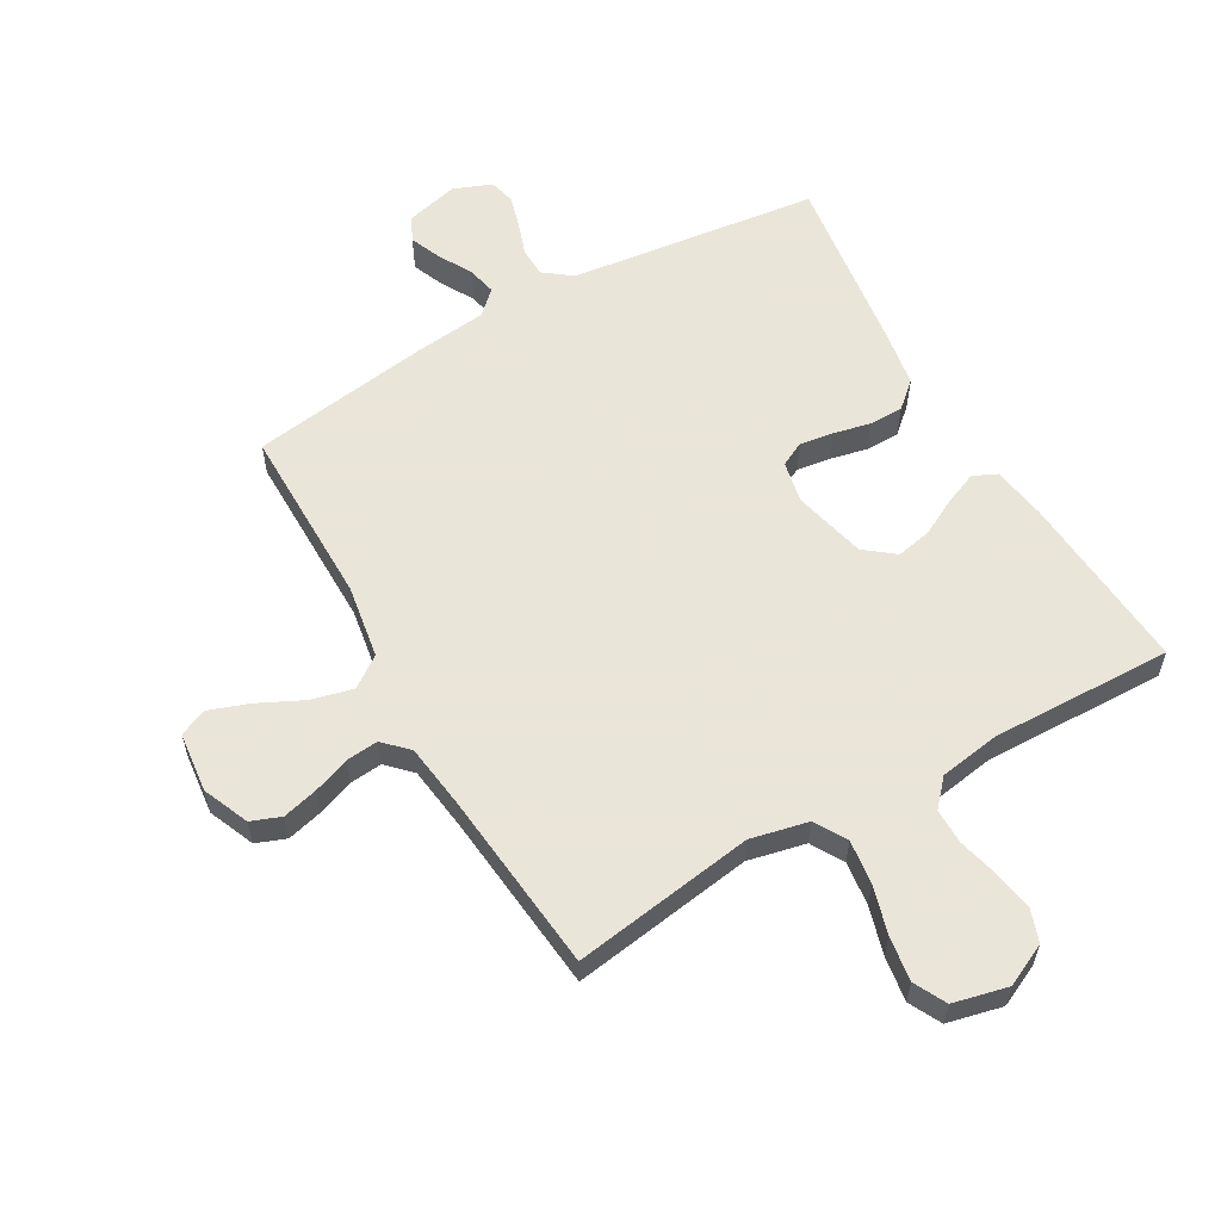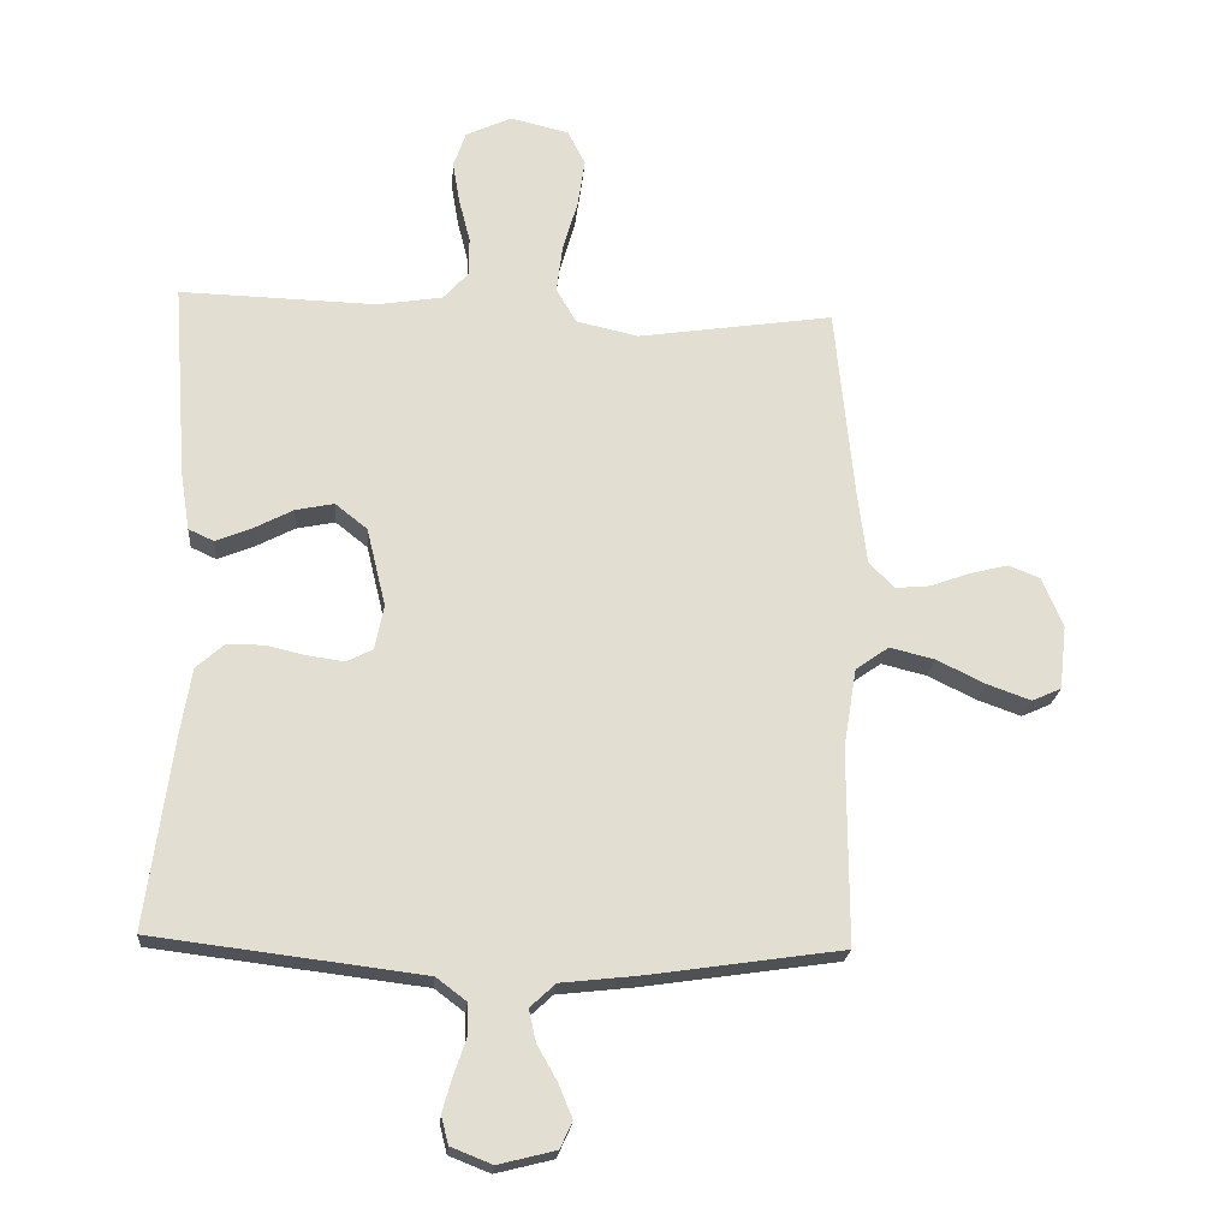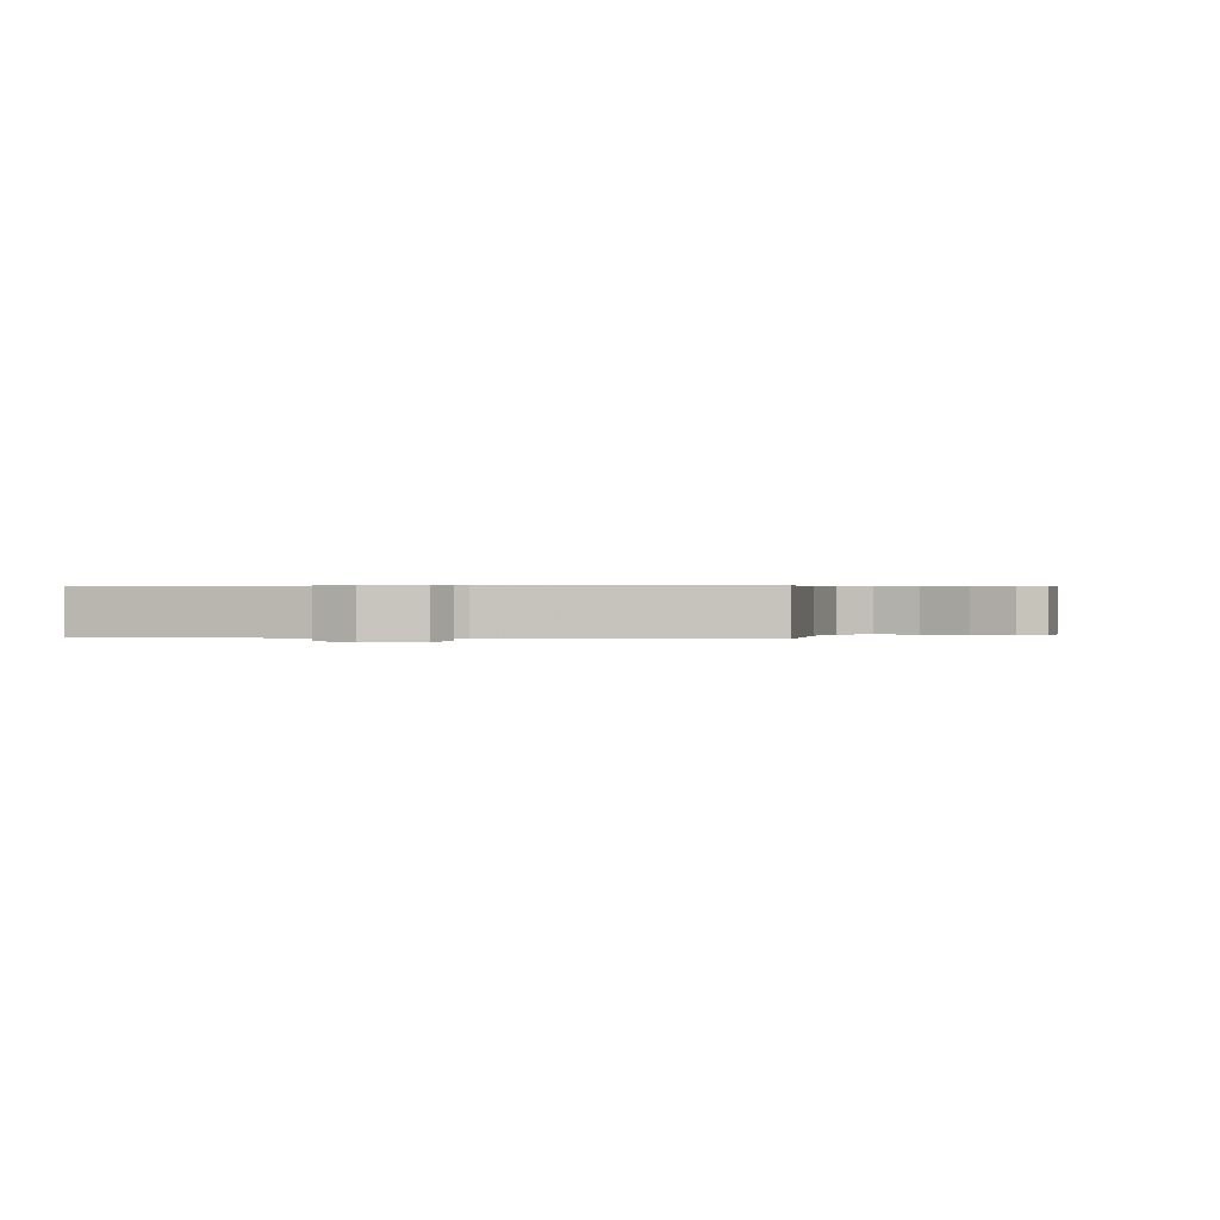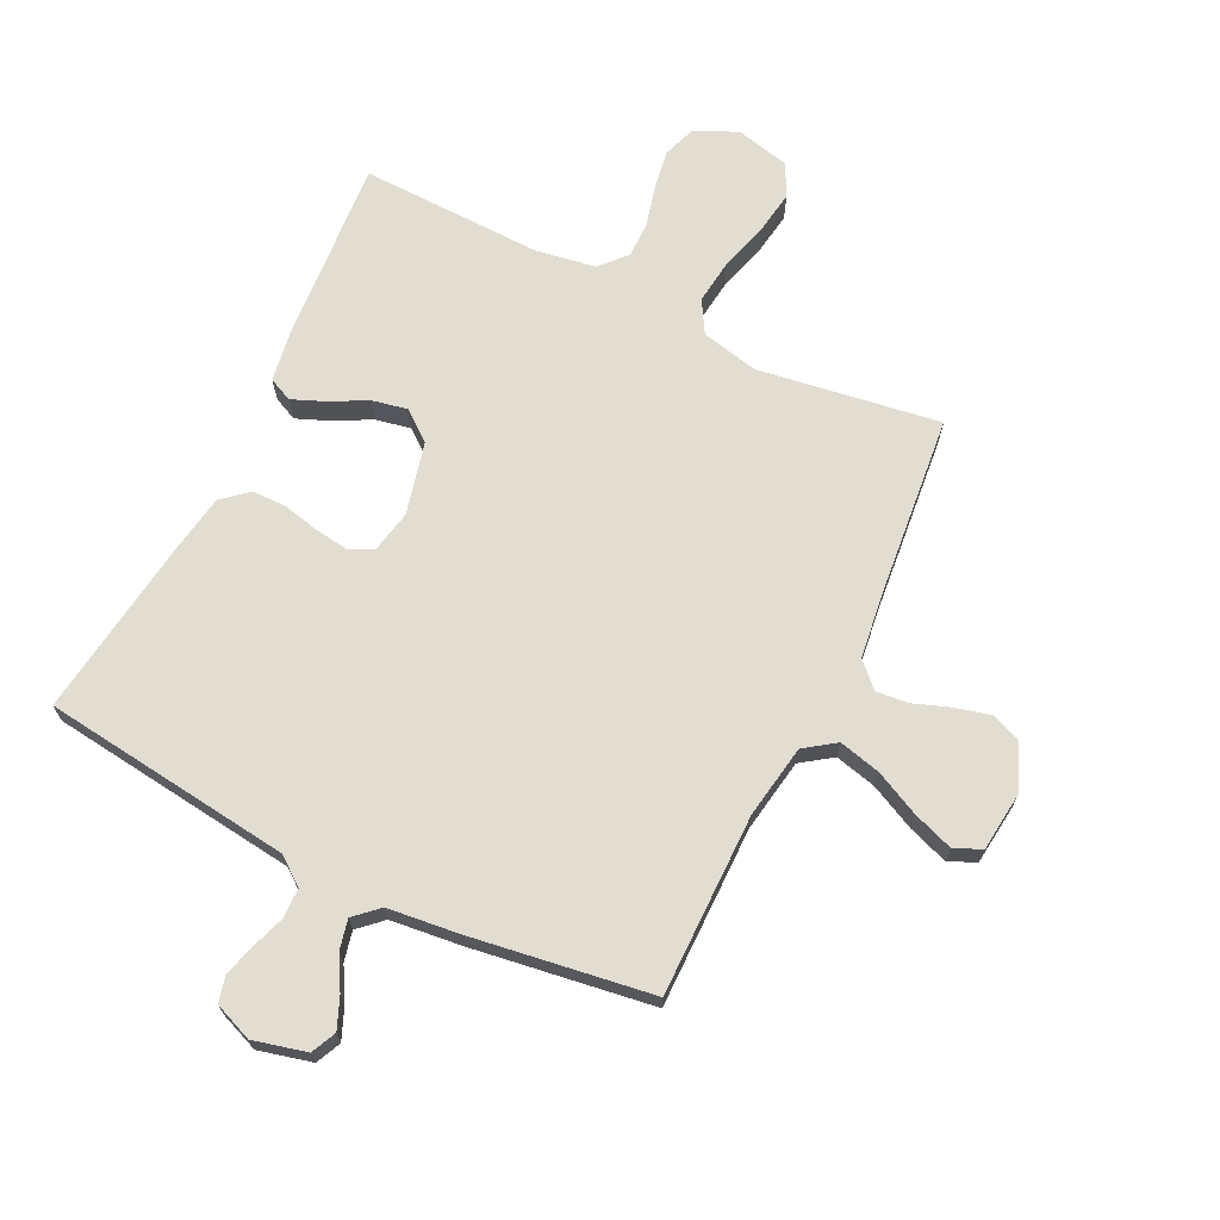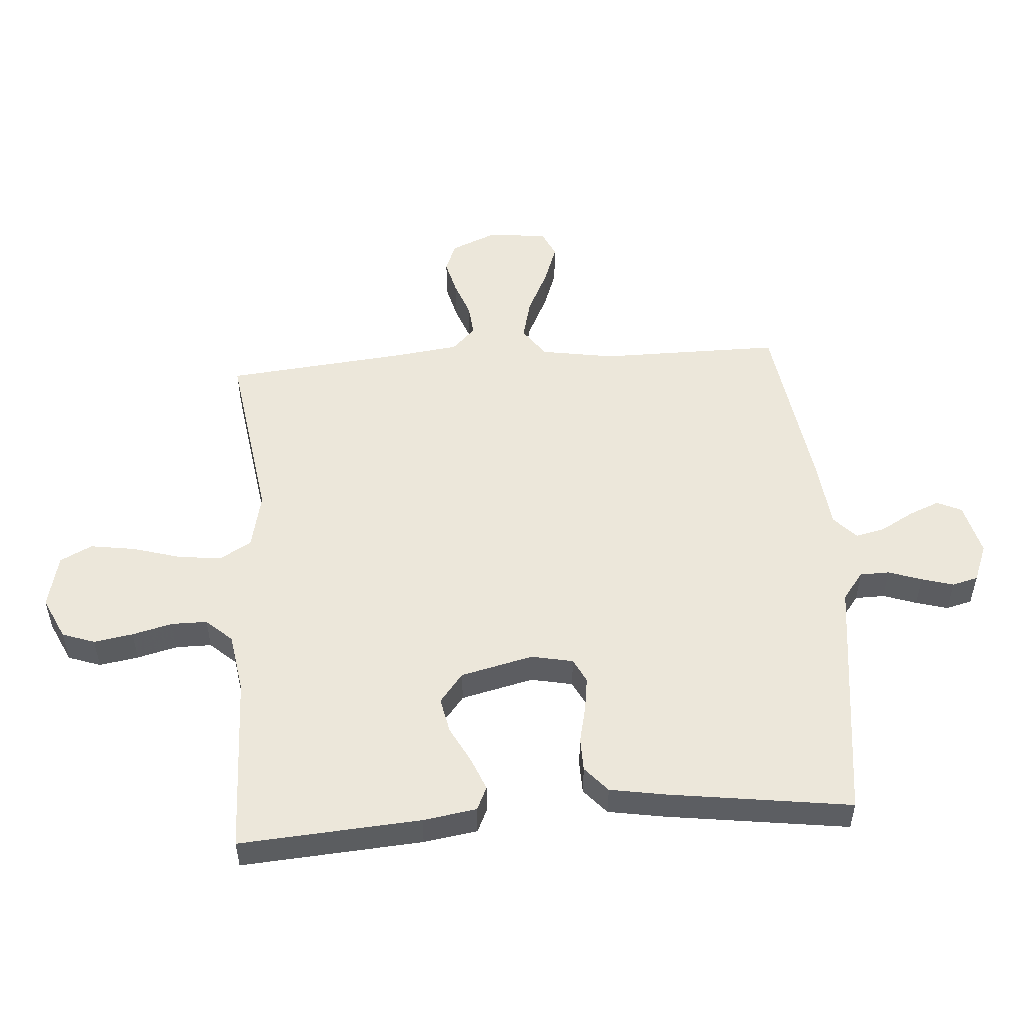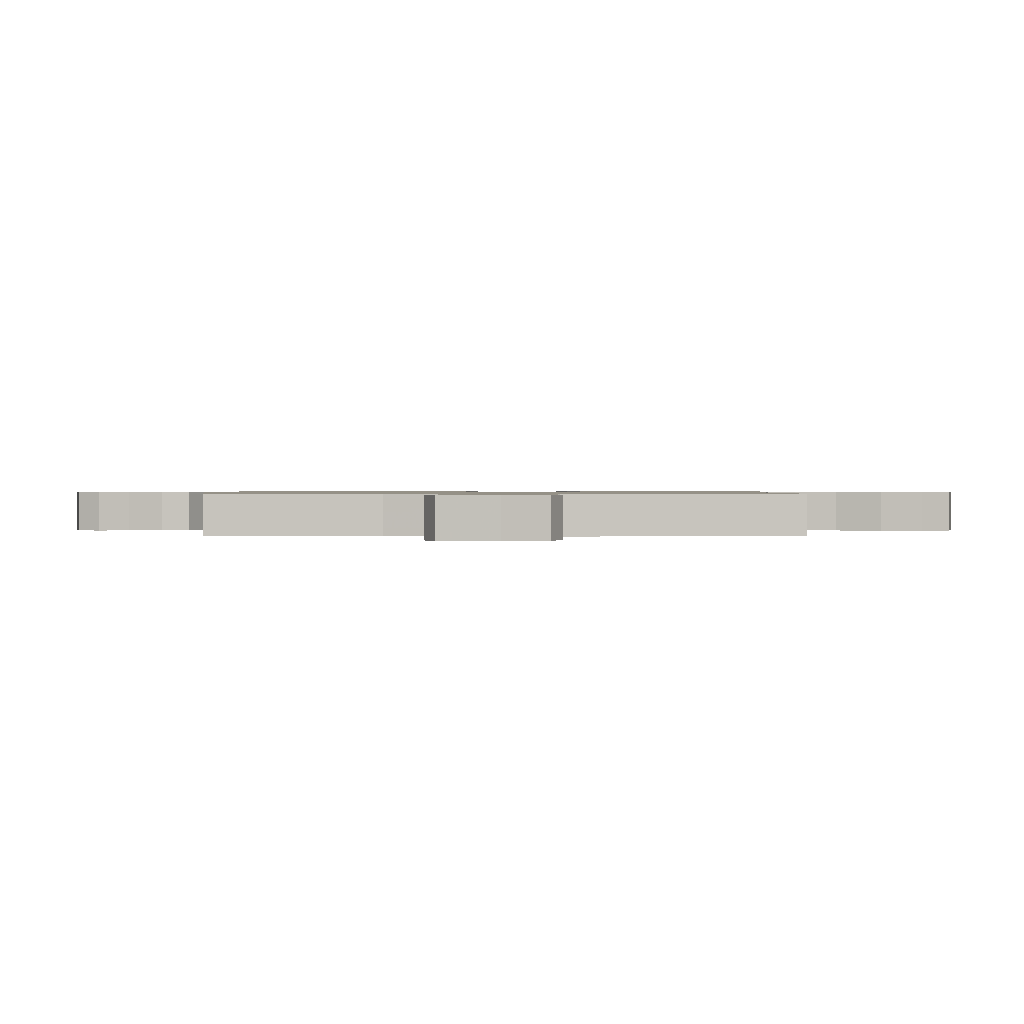
<metadata>
{"format":"obj","ext":"obj","renderer":"f3d","projection":"perspective","resolution":1024,"background":"white","views":[{"elev":58.6,"azim":-29.8,"up":"+Y"},{"elev":-21.2,"azim":175.2,"up":"+Z"},{"elev":0.3,"azim":-169.8,"up":"+Y"},{"elev":68.9,"azim":-154.0,"up":"+Y"},{"elev":51.9,"azim":85.9,"up":"+Y"},{"elev":0.8,"azim":-89.3,"up":"+Y"}]}
</metadata>
<code>
v -0.5 0.07 0.5
v -0.2 0.07 0.455
v -0.105 0.07 0.476
v -0.074 0.07 0.529
v -0.083 0.07 0.602
v -0.106 0.07 0.681
v -0.117 0.07 0.755
v -0.09 0.07 0.808
v 0 0.07 0.829
v 0.07 0.07 0.796
v 0.089 0.07 0.742
v 0.078 0.07 0.677
v 0.061 0.07 0.61
v 0.061 0.07 0.551
v 0.1 0.07 0.508
v 0.2 0.07 0.492
v 0.5 0.07 0.5
v 0.478 0.07 0.2
v 0.464 0.07 0.111
v 0.425 0.07 0.093
v 0.371 0.07 0.115
v 0.31 0.07 0.147
v 0.251 0.07 0.159
v 0.202 0.07 0.12
v 0.173 0.07 0
v 0.187 0.07 -0.069
v 0.227 0.07 -0.089
v 0.283 0.07 -0.081
v 0.345 0.07 -0.067
v 0.401 0.07 -0.068
v 0.443 0.07 -0.105
v 0.459 0.07 -0.2
v 0.5 0.07 -0.5
v 0.2 0.07 -0.537
v 0.087 0.07 -0.551
v 0.041 0.07 -0.586
v 0.04 0.07 -0.635
v 0.059 0.07 -0.69
v 0.074 0.07 -0.743
v 0.063 0.07 -0.786
v 0 0.07 -0.811
v -0.088 0.07 -0.789
v -0.107 0.07 -0.748
v -0.086 0.07 -0.697
v -0.055 0.07 -0.642
v -0.044 0.07 -0.593
v -0.083 0.07 -0.557
v -0.2 0.07 -0.544
v -0.5 0.07 -0.5
v -0.499 0.07 -0.2
v -0.519 0.07 -0.078
v -0.57 0.07 -0.042
v -0.639 0.07 -0.059
v -0.713 0.07 -0.095
v -0.78 0.07 -0.119
v -0.825 0.07 -0.099
v -0.836 0.07 0
v -0.804 0.07 0.076
v -0.755 0.07 0.095
v -0.696 0.07 0.08
v -0.636 0.07 0.058
v -0.583 0.07 0.053
v -0.544 0.07 0.092
v -0.53 0.07 0.2
v -0.5 0 0.5
v -0.2 0 0.455
v -0.105 0 0.476
v -0.074 0 0.529
v -0.083 0 0.602
v -0.106 0 0.681
v -0.117 0 0.755
v -0.09 0 0.808
v 0 0 0.829
v 0.07 0 0.796
v 0.089 0 0.742
v 0.078 0 0.677
v 0.061 0 0.61
v 0.061 0 0.551
v 0.1 0 0.508
v 0.2 0 0.492
v 0.5 0 0.5
v 0.478 0 0.2
v 0.464 0 0.111
v 0.425 0 0.093
v 0.371 0 0.115
v 0.31 0 0.147
v 0.251 0 0.159
v 0.202 0 0.12
v 0.173 0 0
v 0.187 0 -0.069
v 0.227 0 -0.089
v 0.283 0 -0.081
v 0.345 0 -0.067
v 0.401 0 -0.068
v 0.443 0 -0.105
v 0.459 0 -0.2
v 0.5 0 -0.5
v 0.2 0 -0.537
v 0.087 0 -0.551
v 0.041 0 -0.586
v 0.04 0 -0.635
v 0.059 0 -0.69
v 0.074 0 -0.743
v 0.063 0 -0.786
v 0 0 -0.811
v -0.088 0 -0.789
v -0.107 0 -0.748
v -0.086 0 -0.697
v -0.055 0 -0.642
v -0.044 0 -0.593
v -0.083 0 -0.557
v -0.2 0 -0.544
v -0.5 0 -0.5
v -0.499 0 -0.2
v -0.519 0 -0.078
v -0.57 0 -0.042
v -0.639 0 -0.059
v -0.713 0 -0.095
v -0.78 0 -0.119
v -0.825 0 -0.099
v -0.836 0 0
v -0.804 0 0.076
v -0.755 0 0.095
v -0.696 0 0.08
v -0.636 0 0.058
v -0.583 0 0.053
v -0.544 0 0.092
v -0.53 0 0.2
f 59 60 61
f 58 59 61
f 57 58 61
f 56 57 61
f 55 56 61
f 54 55 61
f 53 54 61
f 52 53 61 62
f 51 52 62 63
f 47 48 49 50
f 51 63 64
f 50 51 64
f 47 50 64
f 43 44 45
f 42 43 45
f 41 42 45
f 40 41 45
f 39 40 45
f 38 39 45
f 37 38 45
f 36 37 45 46
f 64 1 2
f 47 64 2
f 46 47 2
f 36 46 2
f 35 36 2
f 32 33 34
f 31 32 34
f 30 31 34
f 29 30 34
f 28 29 34
f 20 21 22
f 19 20 22
f 18 19 22
f 17 18 22
f 16 17 22
f 15 16 22 23
f 14 15 23 24
f 11 12 13
f 10 11 13
f 9 10 13
f 8 9 13
f 7 8 13
f 6 7 13
f 5 6 13
f 4 5 13 14
f 14 24 25
f 4 14 25
f 3 4 25
f 27 28 34 35
f 26 27 35
f 25 26 35
f 3 25 35
f 2 3 35
f 125 124 123
f 125 123 122
f 125 122 121
f 125 121 120
f 125 120 119
f 125 119 118
f 125 118 117
f 126 125 117 116
f 127 126 116 115
f 114 113 112 111
f 128 127 115
f 128 115 114
f 128 114 111
f 109 108 107
f 109 107 106
f 109 106 105
f 109 105 104
f 109 104 103
f 109 103 102
f 109 102 101
f 110 109 101 100
f 66 65 128
f 66 128 111
f 66 111 110
f 66 110 100
f 66 100 99
f 98 97 96
f 98 96 95
f 98 95 94
f 98 94 93
f 98 93 92
f 86 85 84
f 86 84 83
f 86 83 82
f 86 82 81
f 86 81 80
f 87 86 80 79
f 88 87 79 78
f 77 76 75
f 77 75 74
f 77 74 73
f 77 73 72
f 77 72 71
f 77 71 70
f 77 70 69
f 78 77 69 68
f 89 88 78
f 89 78 68
f 89 68 67
f 99 98 92 91
f 99 91 90
f 99 90 89
f 99 89 67
f 99 67 66
f 1 65 66 2
f 2 66 67 3
f 3 67 68 4
f 4 68 69 5
f 5 69 70 6
f 6 70 71 7
f 7 71 72 8
f 8 72 73 9
f 9 73 74 10
f 10 74 75 11
f 11 75 76 12
f 12 76 77 13
f 13 77 78 14
f 14 78 79 15
f 15 79 80 16
f 16 80 81 17
f 17 81 82 18
f 18 82 83 19
f 19 83 84 20
f 20 84 85 21
f 21 85 86 22
f 22 86 87 23
f 23 87 88 24
f 24 88 89 25
f 25 89 90 26
f 26 90 91 27
f 27 91 92 28
f 28 92 93 29
f 29 93 94 30
f 30 94 95 31
f 31 95 96 32
f 32 96 97 33
f 33 97 98 34
f 34 98 99 35
f 35 99 100 36
f 36 100 101 37
f 37 101 102 38
f 38 102 103 39
f 39 103 104 40
f 40 104 105 41
f 41 105 106 42
f 42 106 107 43
f 43 107 108 44
f 44 108 109 45
f 45 109 110 46
f 46 110 111 47
f 47 111 112 48
f 48 112 113 49
f 49 113 114 50
f 50 114 115 51
f 51 115 116 52
f 52 116 117 53
f 53 117 118 54
f 54 118 119 55
f 55 119 120 56
f 56 120 121 57
f 57 121 122 58
f 58 122 123 59
f 59 123 124 60
f 60 124 125 61
f 61 125 126 62
f 62 126 127 63
f 63 127 128 64
f 64 128 65 1

</code>
